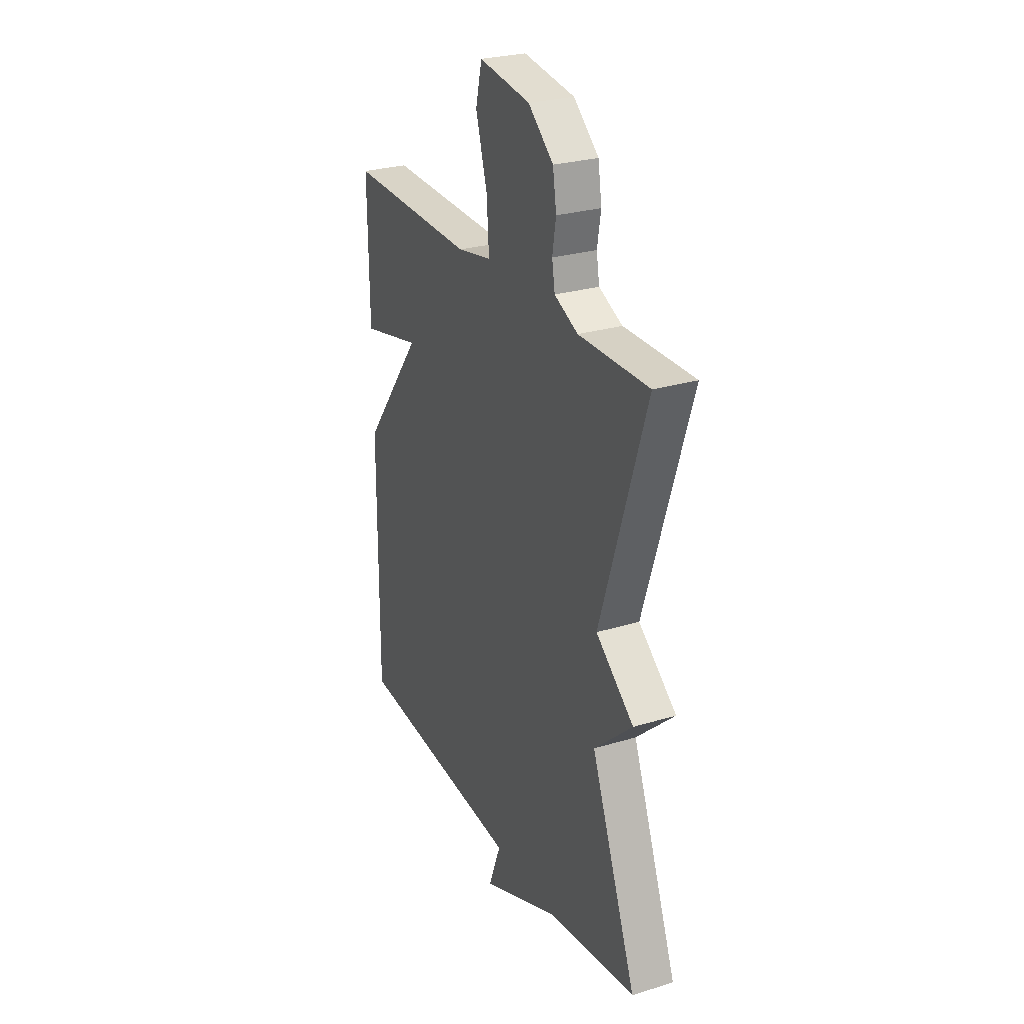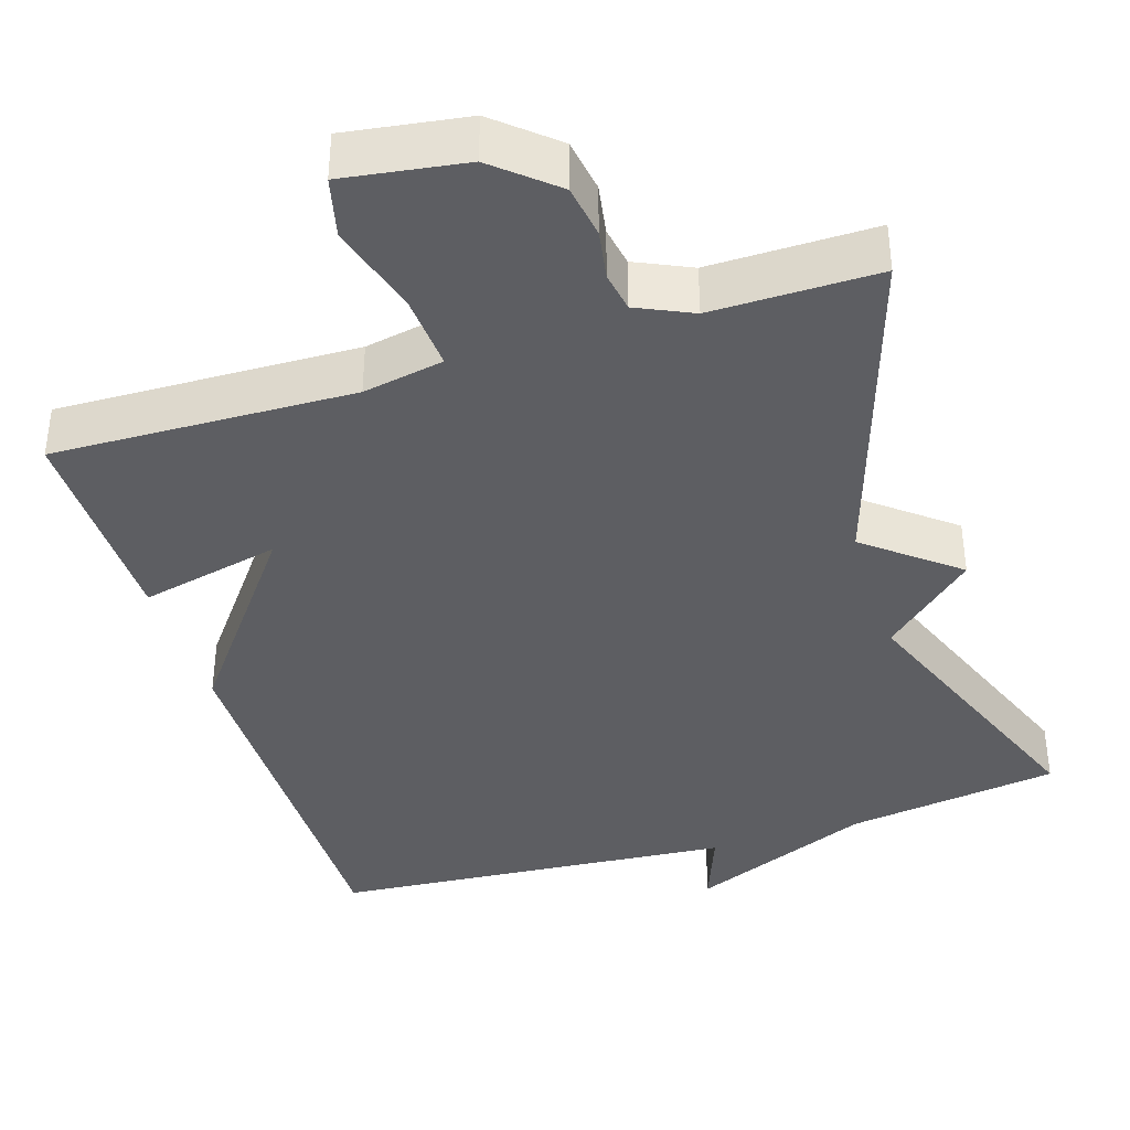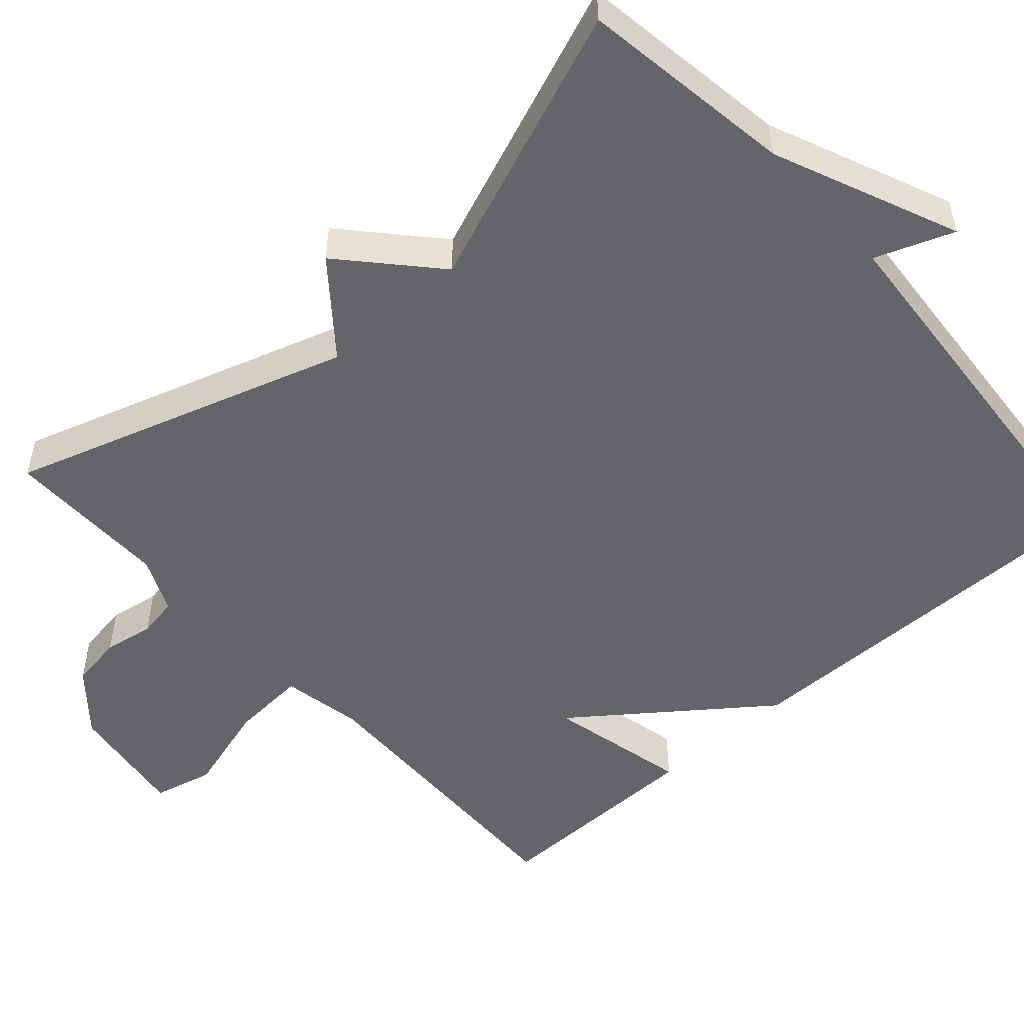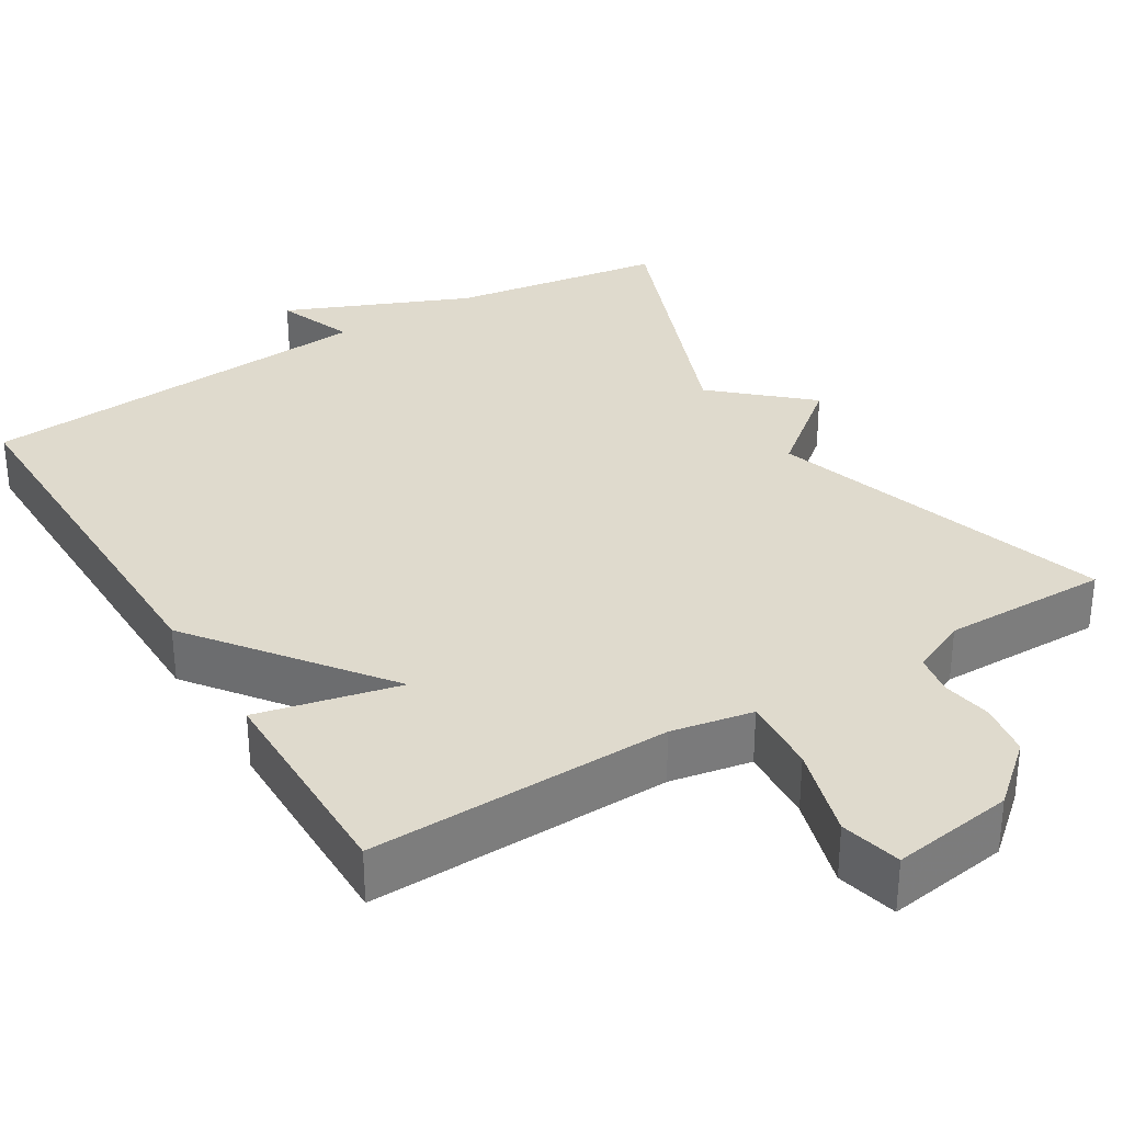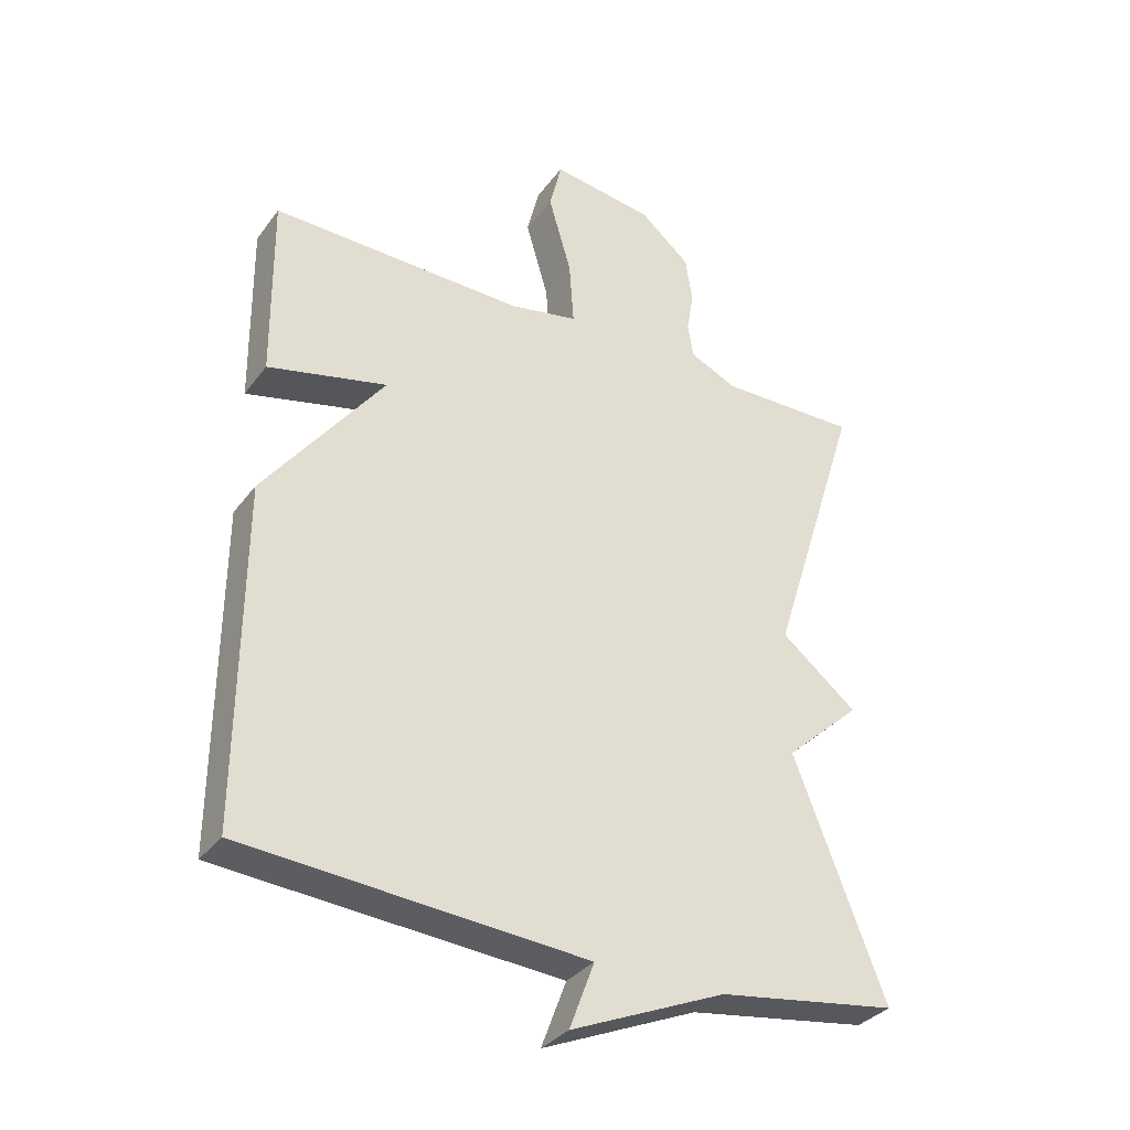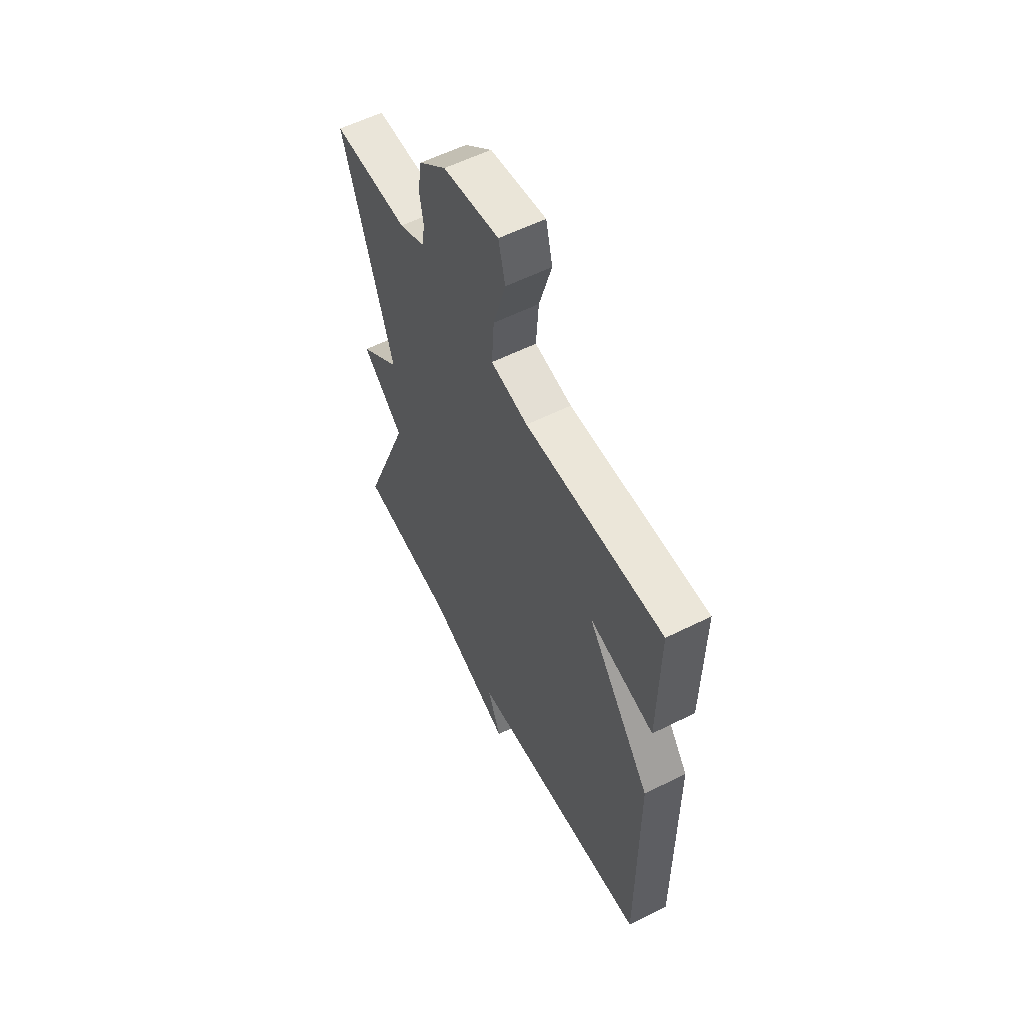
<metadata>
{"format":"obj","ext":"obj","renderer":"f3d","projection":"perspective","resolution":1024,"background":"white","views":[{"elev":27.1,"azim":64.7,"up":"+Z"},{"elev":-38.7,"azim":17.5,"up":"+Y"},{"elev":-51.4,"azim":131.8,"up":"+Y"},{"elev":32.6,"azim":-31.5,"up":"+Y"},{"elev":-33.6,"azim":-31.0,"up":"+Z"},{"elev":57.6,"azim":-117.5,"up":"+Z"}]}
</metadata>
<code>
v -0.5 0.07 -0.5
v -0.497 0.07 0.017
v -0.314 0.07 0.259
v -0.497 0.07 0.217
v -0.5 0.07 0.5
v -0.111 0.07 0.49
v -0.006 0.07 0.51
v -0.013 0.07 0.609
v -0.048 0.07 0.728
v -0.029 0.07 0.806
v 0.128 0.07 0.783
v 0.205 0.07 0.717
v 0.216 0.07 0.648
v 0.205 0.07 0.583
v 0.214 0.07 0.531
v 0.286 0.07 0.498
v 0.5 0.07 0.5
v 0.36 0.07 0.061
v 0.477 0.07 -0.033
v 0.36 0.07 -0.139
v 0.5 0.07 -0.5
v 0.223 0.07 -0.541
v -0.015 0.07 -0.642
v 0.023 0.07 -0.541
v -0.5 0 -0.5
v -0.497 0 0.017
v -0.314 0 0.259
v -0.497 0 0.217
v -0.5 0 0.5
v -0.111 0 0.49
v -0.006 0 0.51
v -0.013 0 0.609
v -0.048 0 0.728
v -0.029 0 0.806
v 0.128 0 0.783
v 0.205 0 0.717
v 0.216 0 0.648
v 0.205 0 0.583
v 0.214 0 0.531
v 0.286 0 0.498
v 0.5 0 0.5
v 0.36 0 0.061
v 0.477 0 -0.033
v 0.36 0 -0.139
v 0.5 0 -0.5
v 0.223 0 -0.541
v -0.015 0 -0.642
v 0.023 0 -0.541
f 22 23 24
f 1 2 3
f 24 1 3
f 22 24 3
f 21 22 3
f 20 21 3
f 18 19 20 3
f 16 17 18 3
f 15 16 3 4
f 14 15 4
f 12 13 14
f 11 12 14
f 10 11 14
f 9 10 14
f 8 9 14
f 7 8 14
f 7 14 4
f 6 7 4
f 4 5 6
f 48 47 46
f 27 26 25
f 27 25 48
f 27 48 46
f 27 46 45
f 27 45 44
f 27 44 43 42
f 27 42 41 40
f 28 27 40 39
f 28 39 38
f 38 37 36
f 38 36 35
f 38 35 34
f 38 34 33
f 38 33 32
f 38 32 31
f 28 38 31
f 28 31 30
f 30 29 28
f 1 25 26 2
f 2 26 27 3
f 3 27 28 4
f 4 28 29 5
f 5 29 30 6
f 6 30 31 7
f 7 31 32 8
f 8 32 33 9
f 9 33 34 10
f 10 34 35 11
f 11 35 36 12
f 12 36 37 13
f 13 37 38 14
f 14 38 39 15
f 15 39 40 16
f 16 40 41 17
f 17 41 42 18
f 18 42 43 19
f 19 43 44 20
f 20 44 45 21
f 21 45 46 22
f 22 46 47 23
f 23 47 48 24
f 24 48 25 1

</code>
